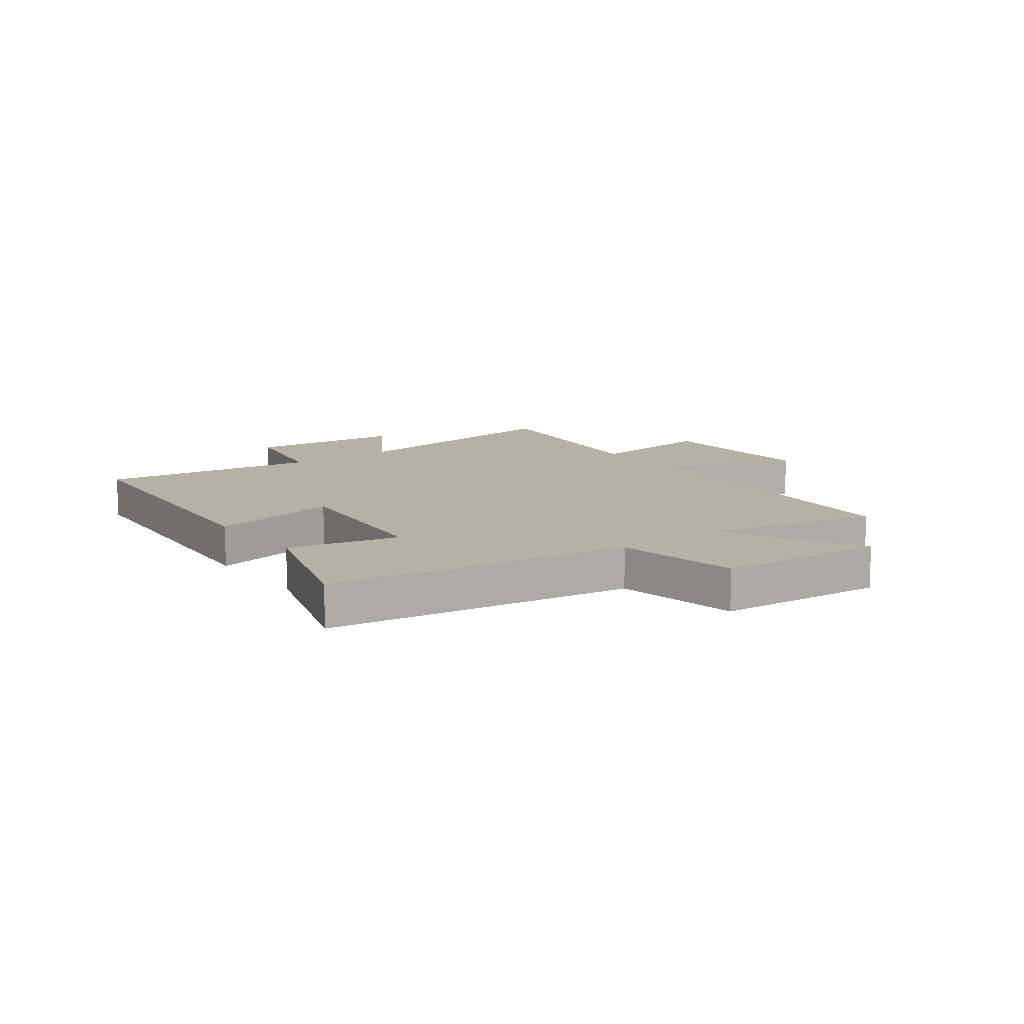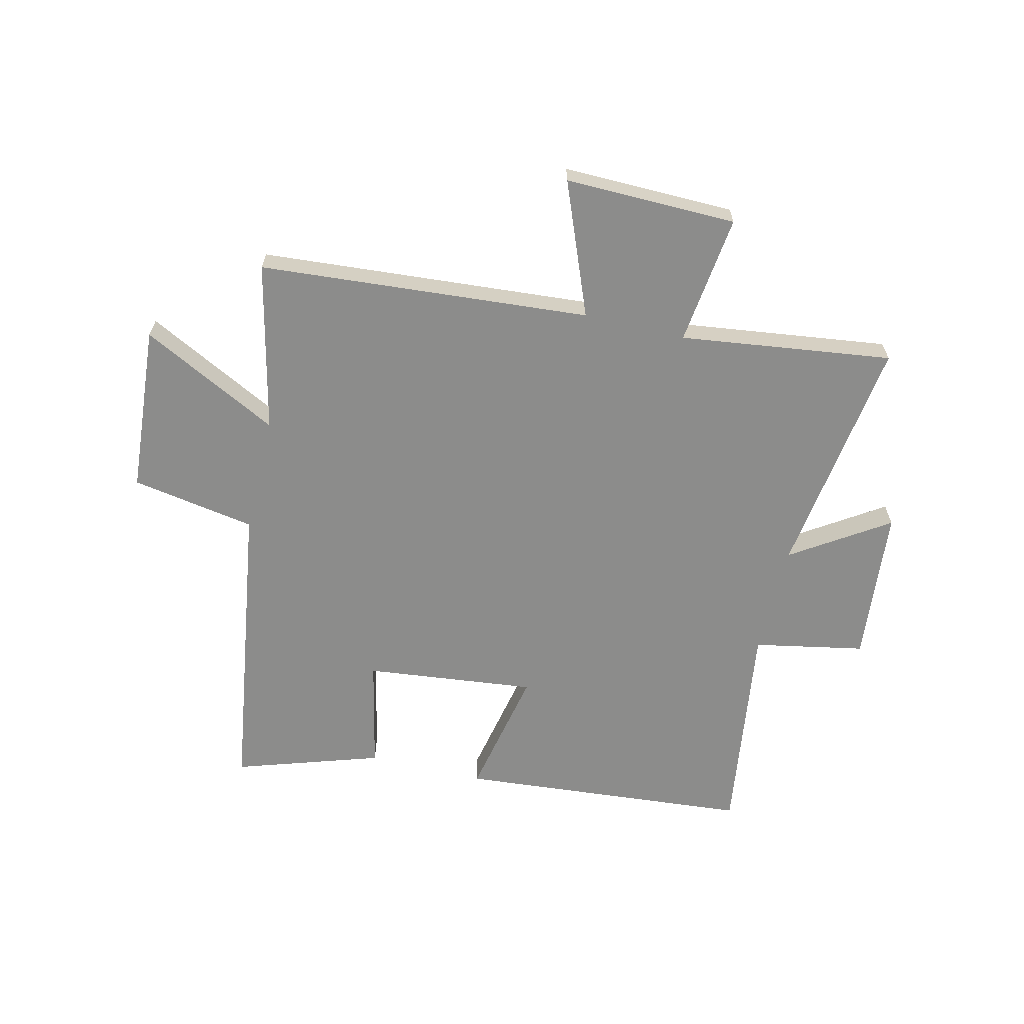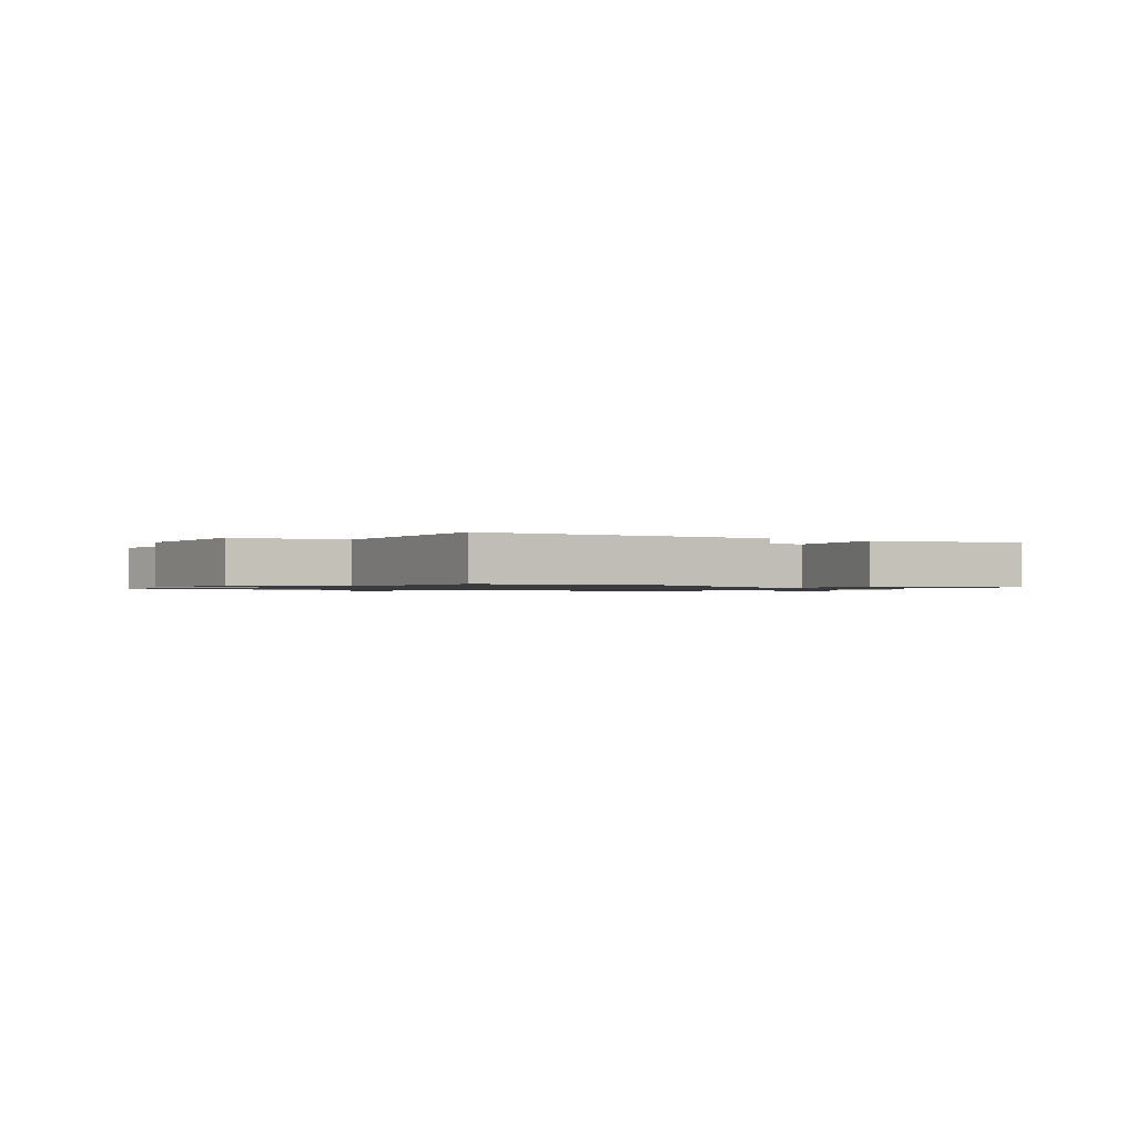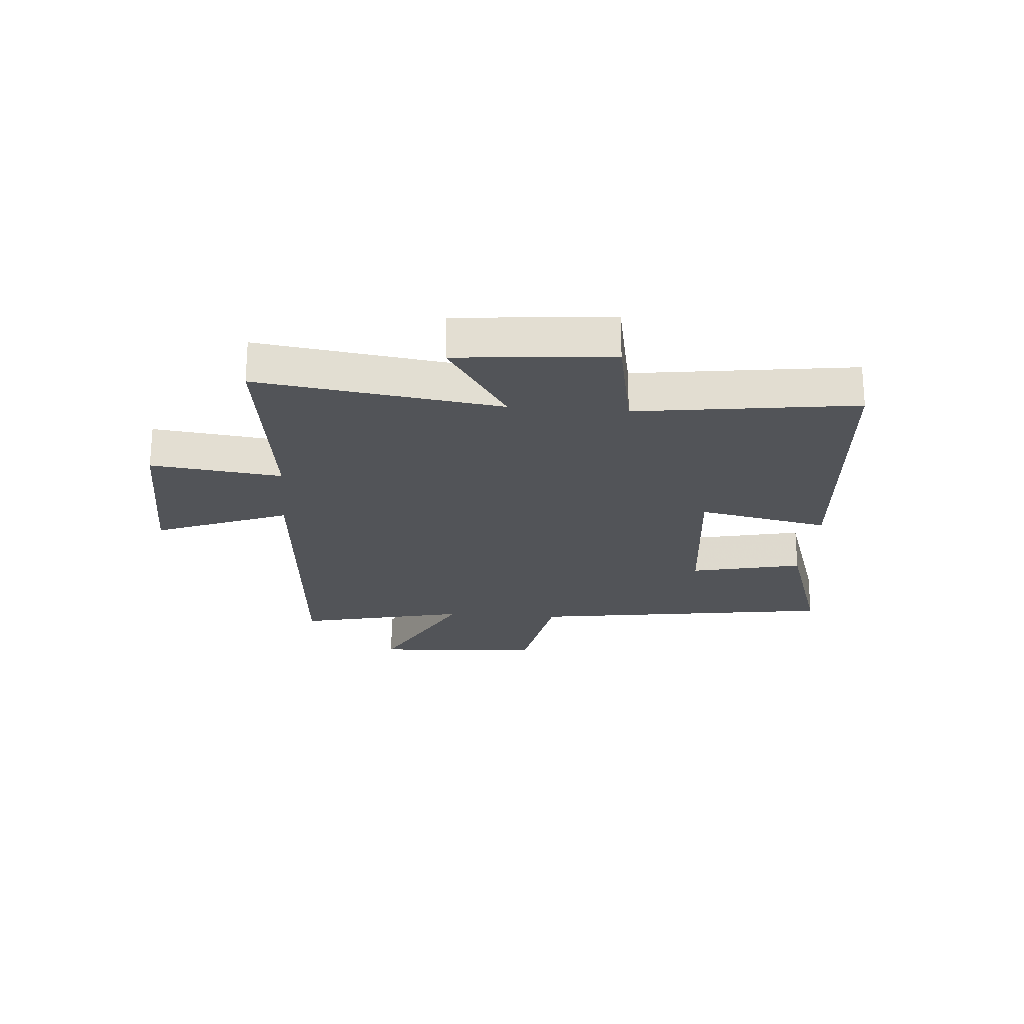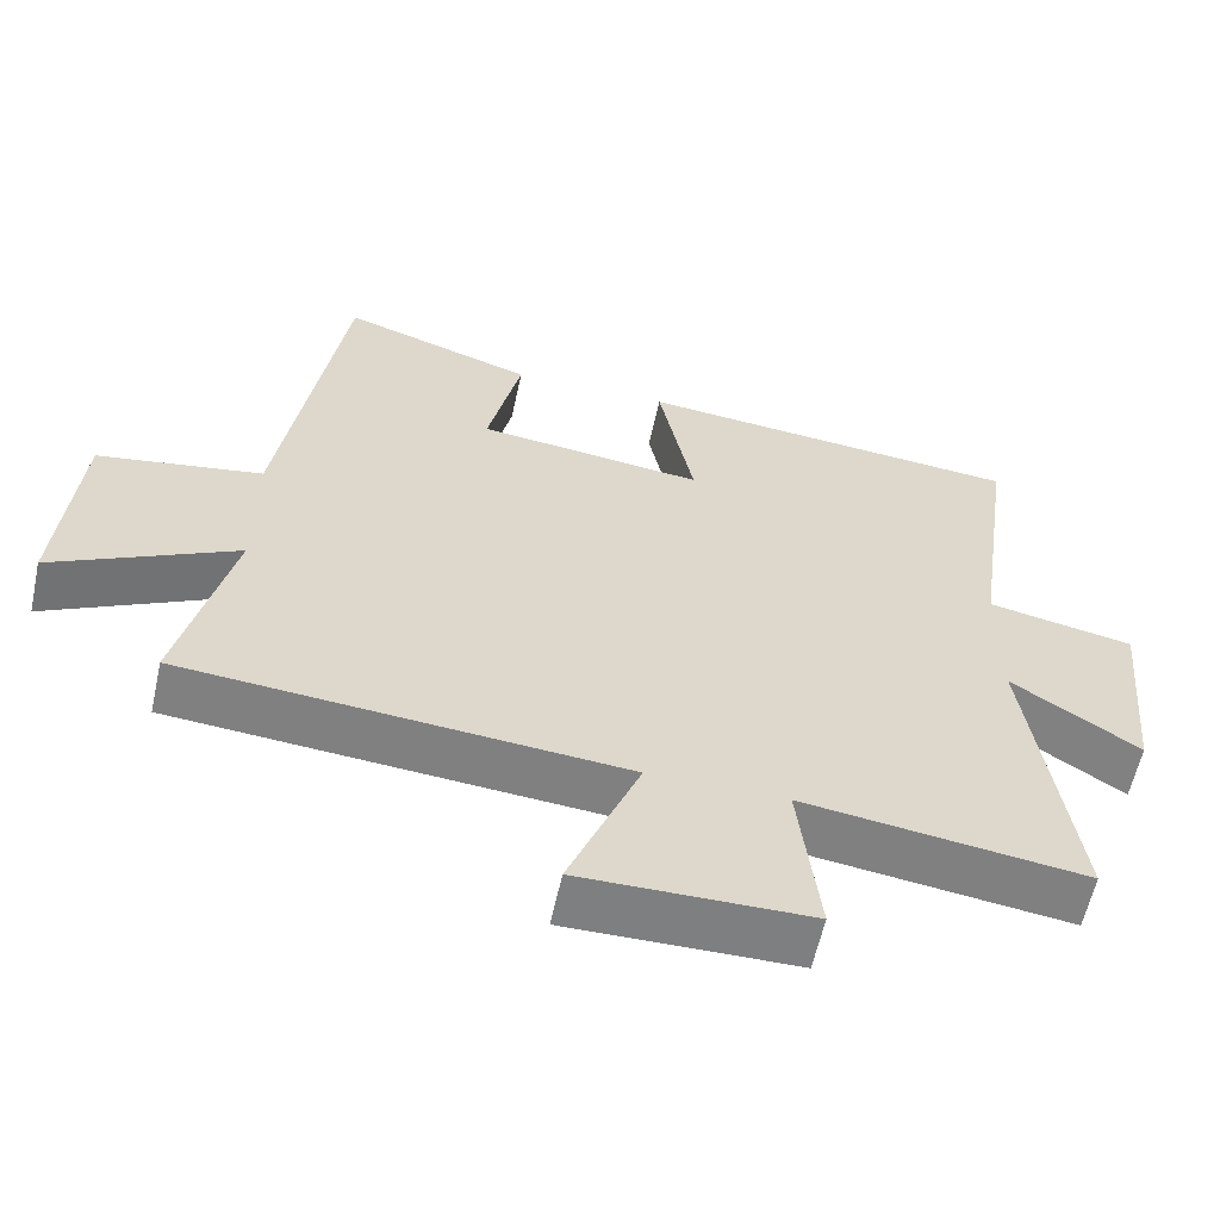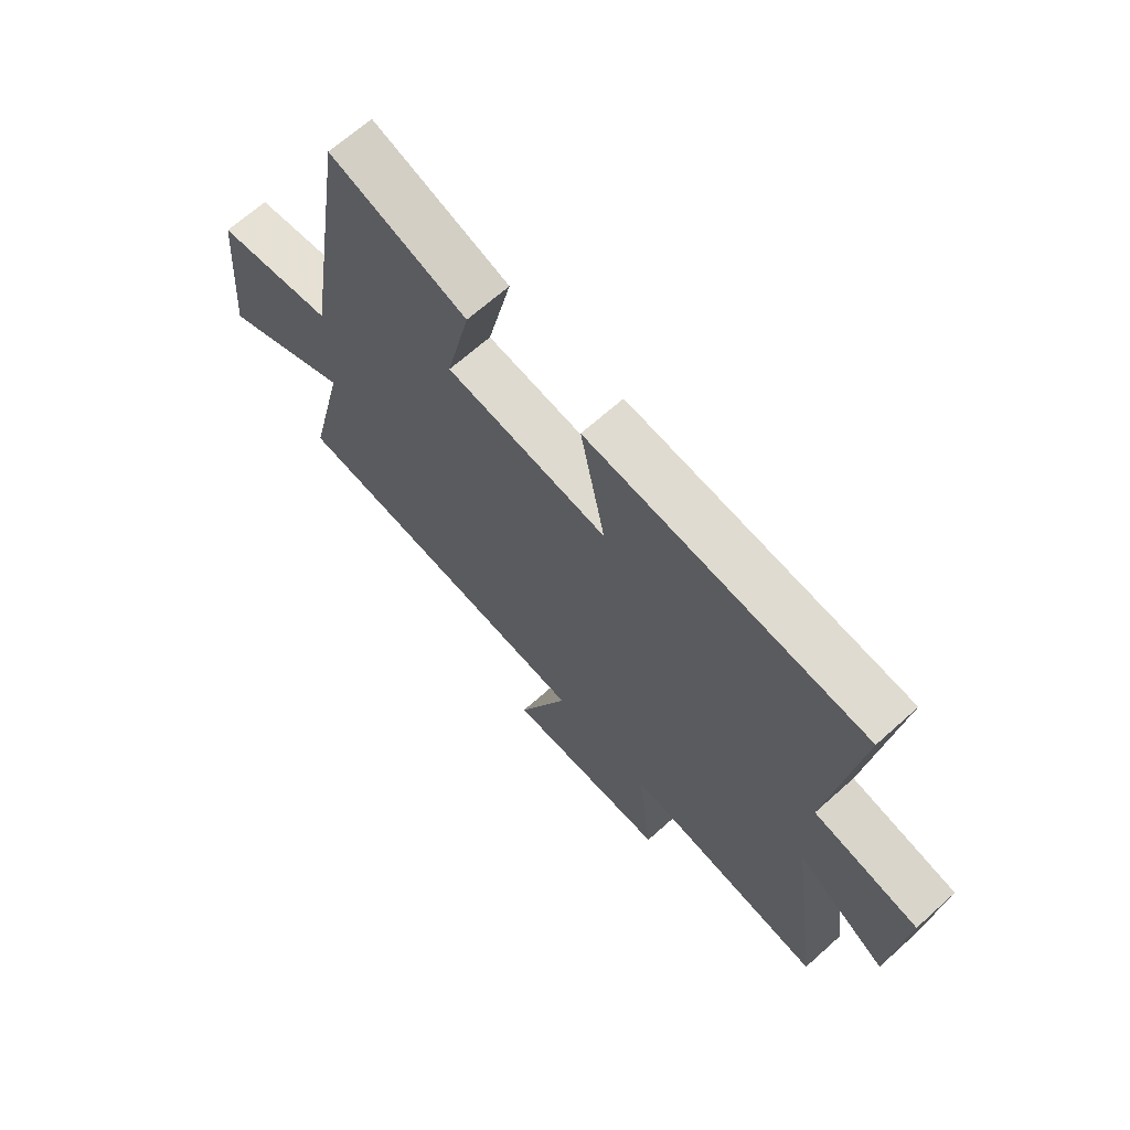
<metadata>
{"format":"obj","ext":"obj","renderer":"f3d","projection":"perspective","resolution":1024,"background":"white","views":[{"elev":11.8,"azim":53.0,"up":"+Y"},{"elev":-64.1,"azim":166.4,"up":"+Y"},{"elev":-1.0,"azim":-37.6,"up":"+Y"},{"elev":-22.8,"azim":-94.8,"up":"+Y"},{"elev":-59.7,"azim":167.7,"up":"+Z"},{"elev":66.9,"azim":-132.0,"up":"+Z"}]}
</metadata>
<code>
v 0.569 0.07 -0.453
v -0.008 0.07 -0.5
v 0.085 0.07 -0.732
v -0.215 0.07 -0.728
v -0.188 0.07 -0.5
v -0.558 0.07 -0.549
v -0.5 0.07 -0.126
v -0.667 0.07 -0.236
v -0.693 0.07 0.036
v -0.5 0.07 0.074
v -0.554 0.07 0.455
v -0.043 0.07 0.5
v -0.089 0.07 0.271
v 0.209 0.07 0.305
v 0.165 0.07 0.5
v 0.418 0.07 0.583
v 0.5 0.07 0.05
v 0.717 0.07 0.013
v 0.741 0.07 -0.281
v 0.5 0.07 -0.158
v 0.569 0 -0.453
v -0.008 0 -0.5
v 0.085 0 -0.732
v -0.215 0 -0.728
v -0.188 0 -0.5
v -0.558 0 -0.549
v -0.5 0 -0.126
v -0.667 0 -0.236
v -0.693 0 0.036
v -0.5 0 0.074
v -0.554 0 0.455
v -0.043 0 0.5
v -0.089 0 0.271
v 0.209 0 0.305
v 0.165 0 0.5
v 0.418 0 0.583
v 0.5 0 0.05
v 0.717 0 0.013
v 0.741 0 -0.281
v 0.5 0 -0.158
f 17 18 19 20
f 15 16 17 20
f 14 15 20 1
f 13 14 1 2
f 10 11 12 13
f 10 13 2
f 7 8 9 10
f 7 10 2 3
f 5 6 7
f 5 7 3
f 3 4 5
f 40 39 38 37
f 40 37 36 35
f 21 40 35 34
f 22 21 34 33
f 33 32 31 30
f 22 33 30
f 30 29 28 27
f 23 22 30 27
f 27 26 25
f 23 27 25
f 25 24 23
f 1 21 22 2
f 2 22 23 3
f 3 23 24 4
f 4 24 25 5
f 5 25 26 6
f 6 26 27 7
f 7 27 28 8
f 8 28 29 9
f 9 29 30 10
f 10 30 31 11
f 11 31 32 12
f 12 32 33 13
f 13 33 34 14
f 14 34 35 15
f 15 35 36 16
f 16 36 37 17
f 17 37 38 18
f 18 38 39 19
f 19 39 40 20
f 20 40 21 1

</code>
